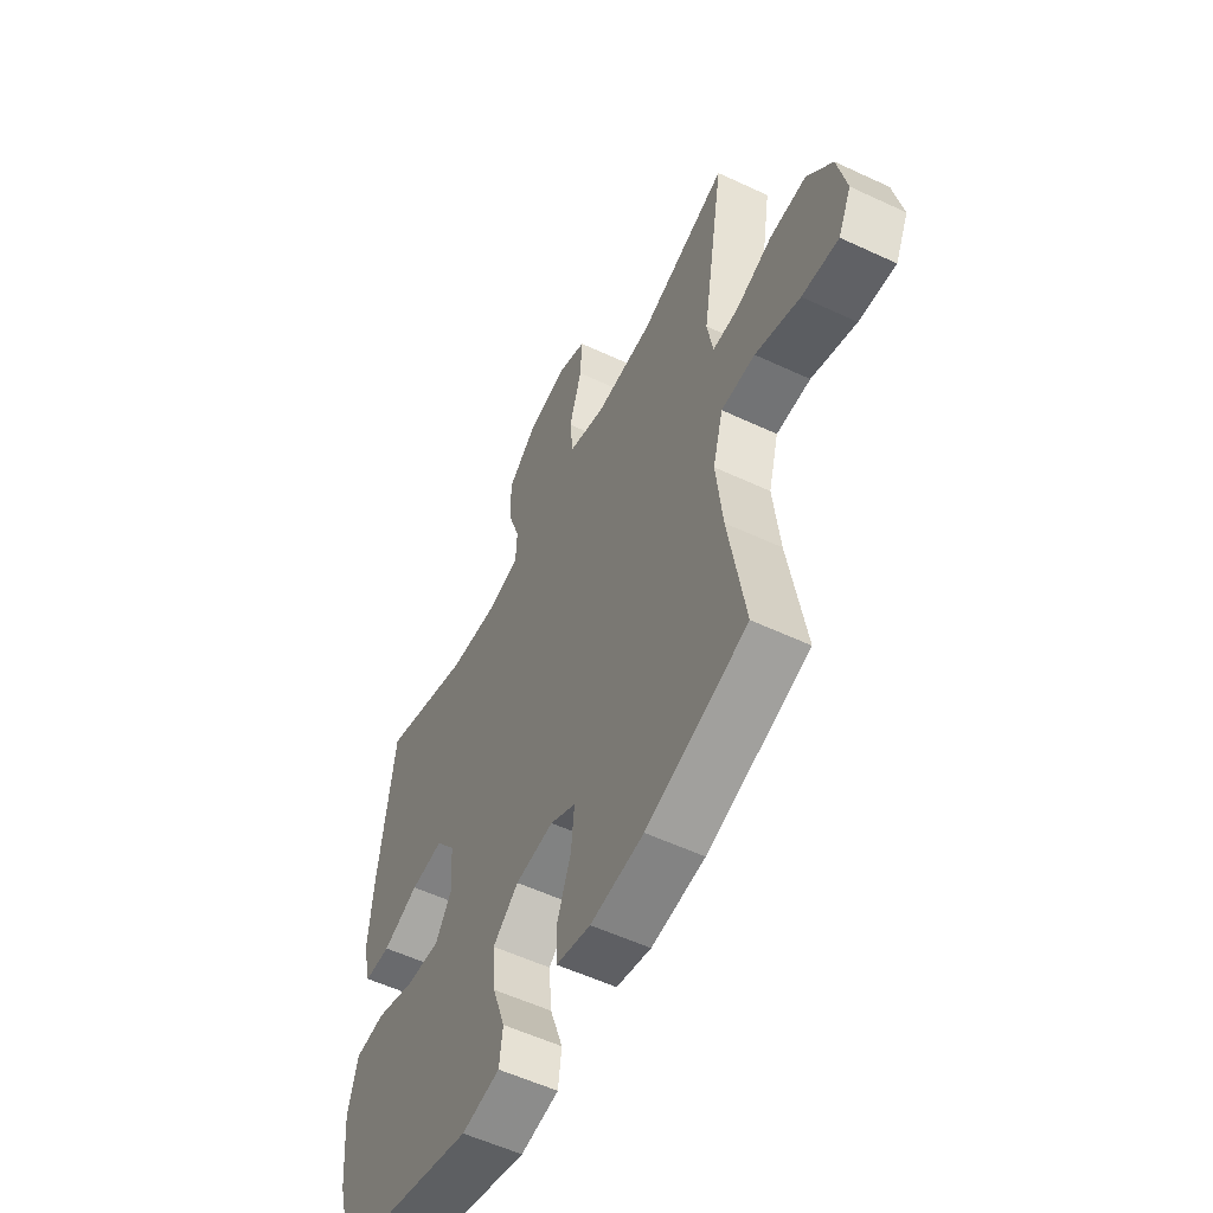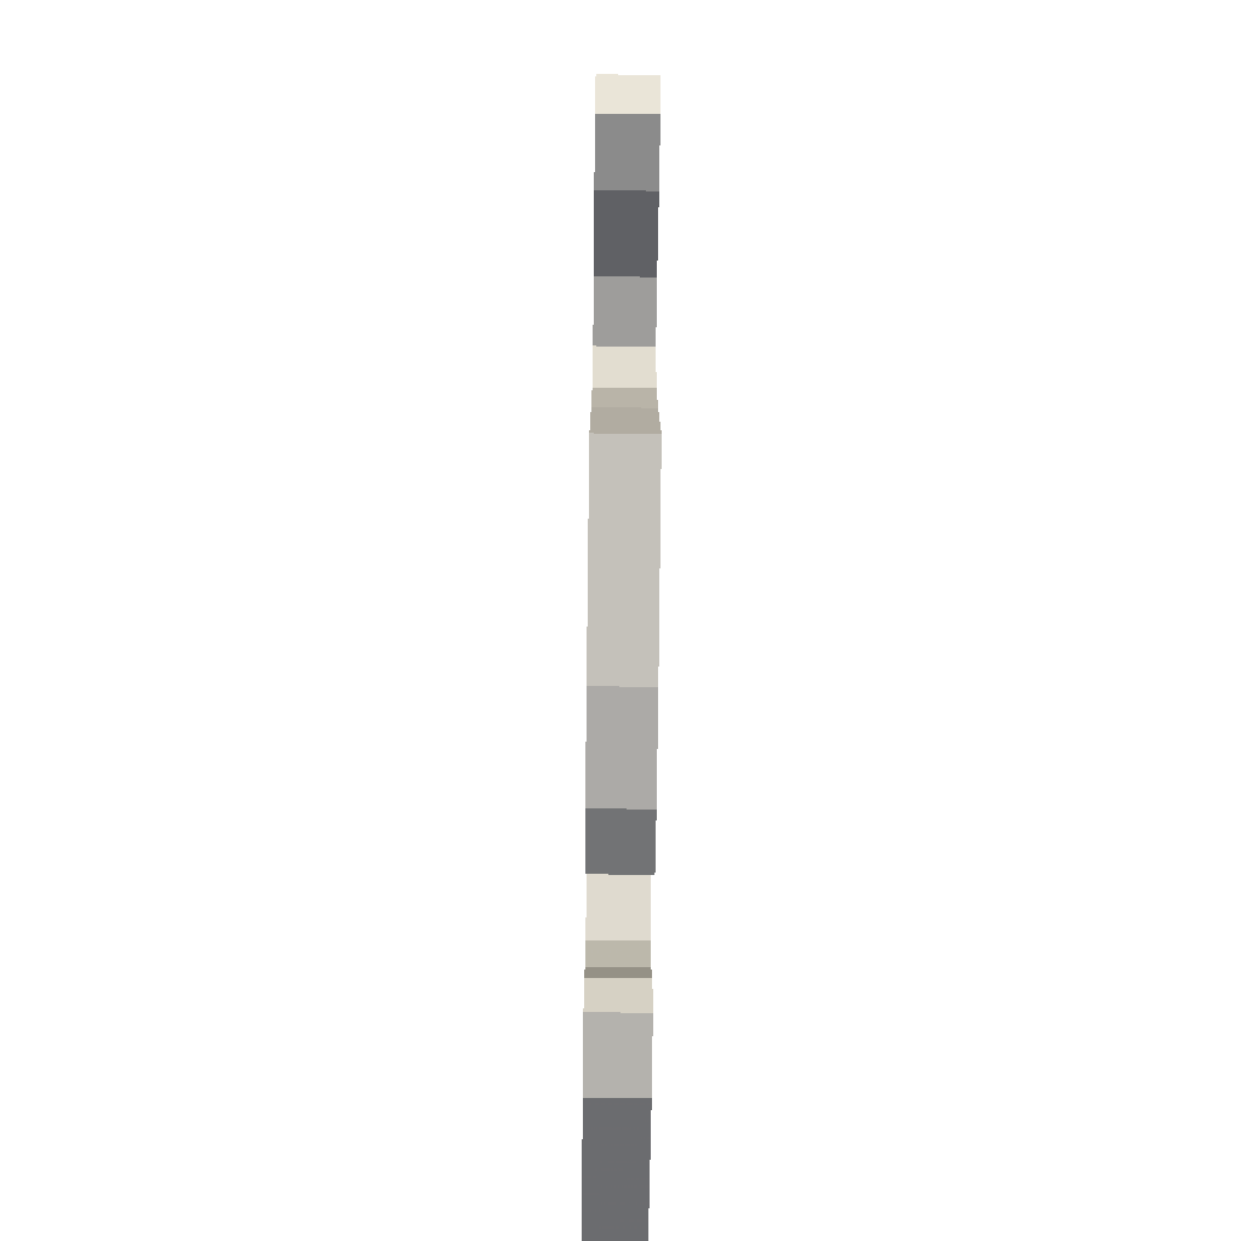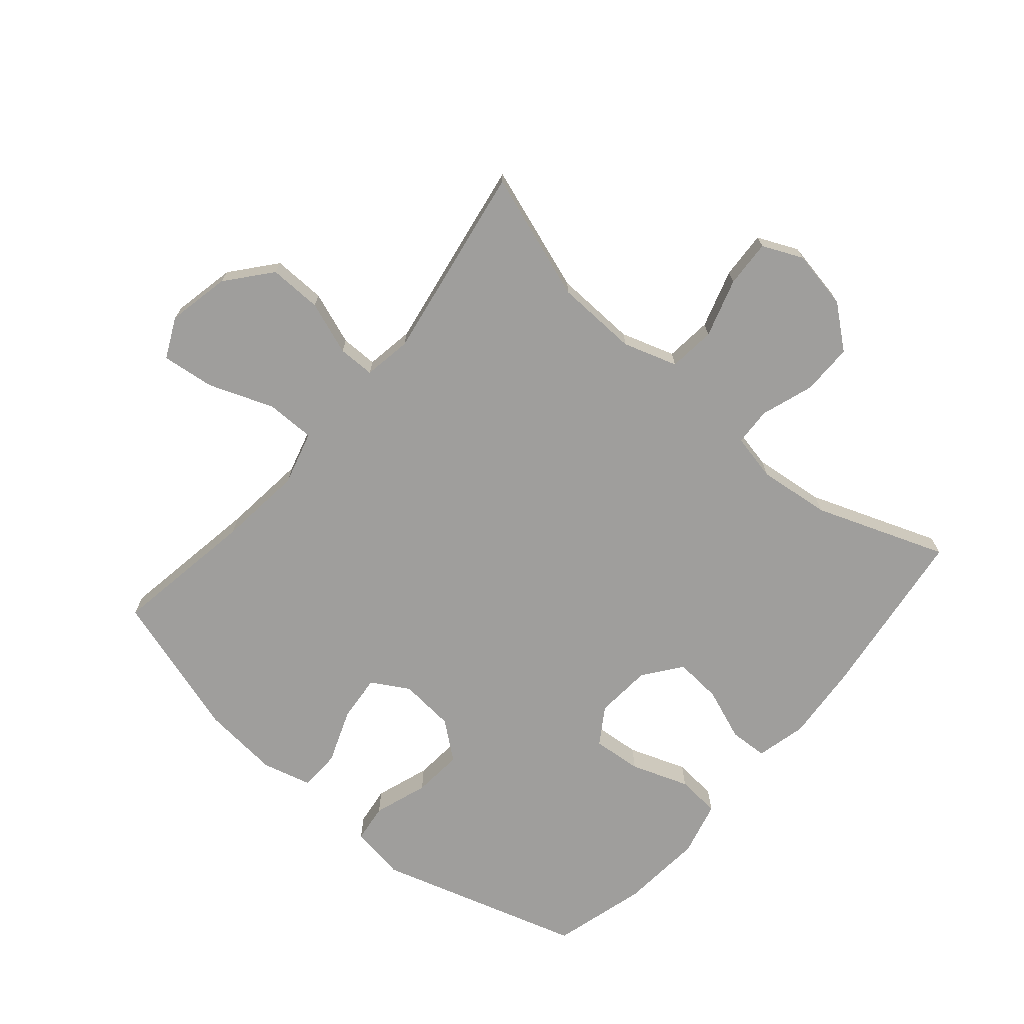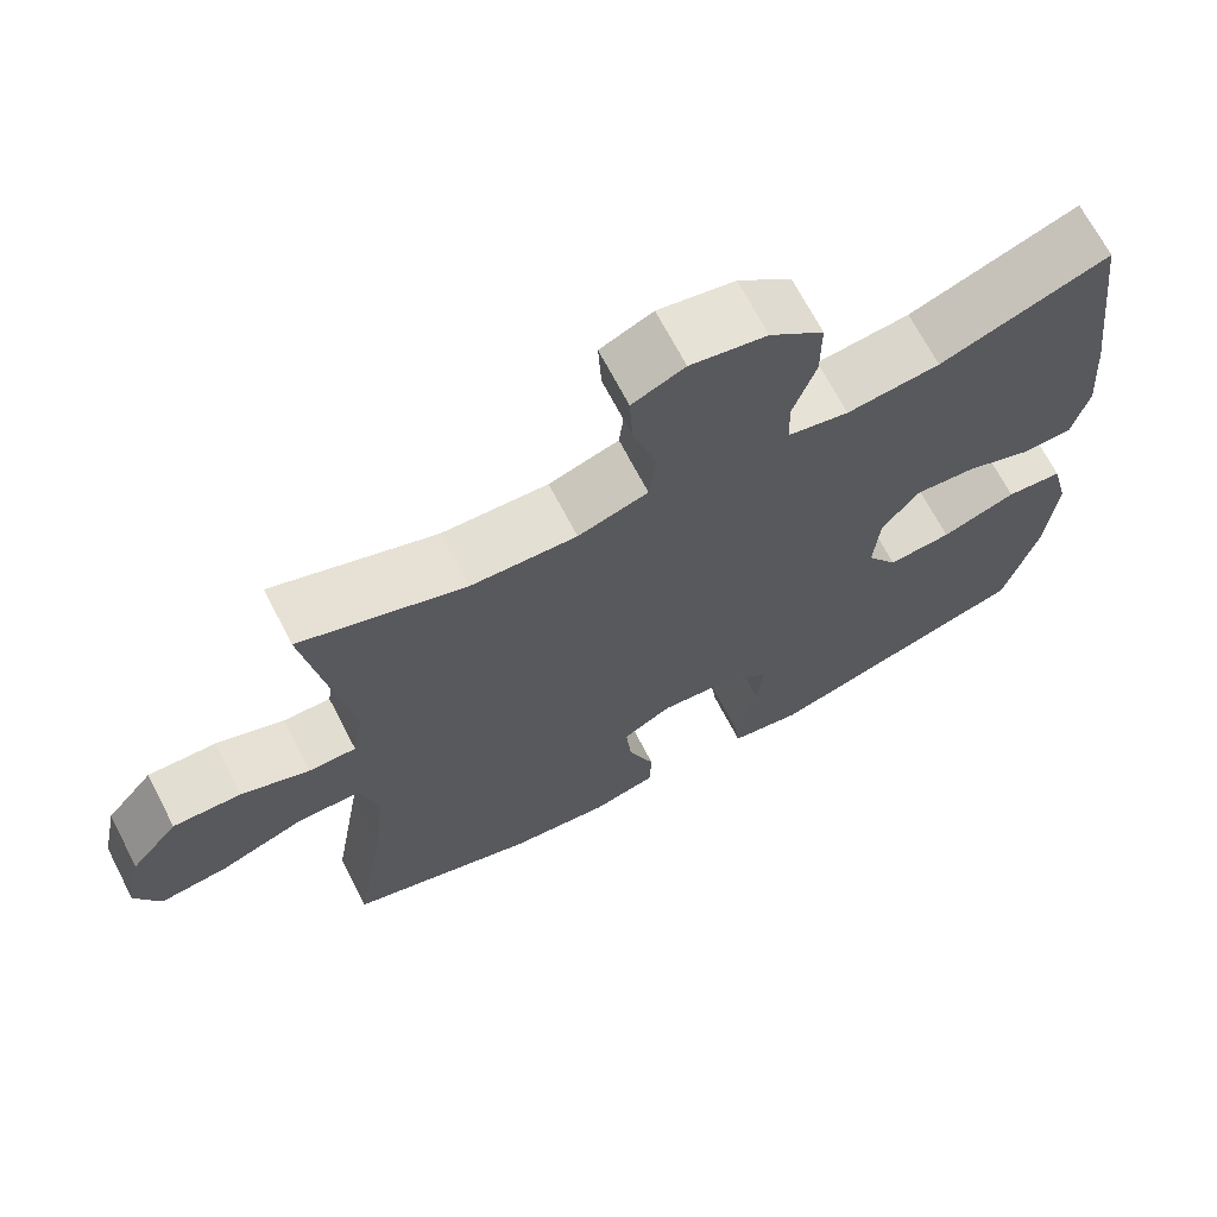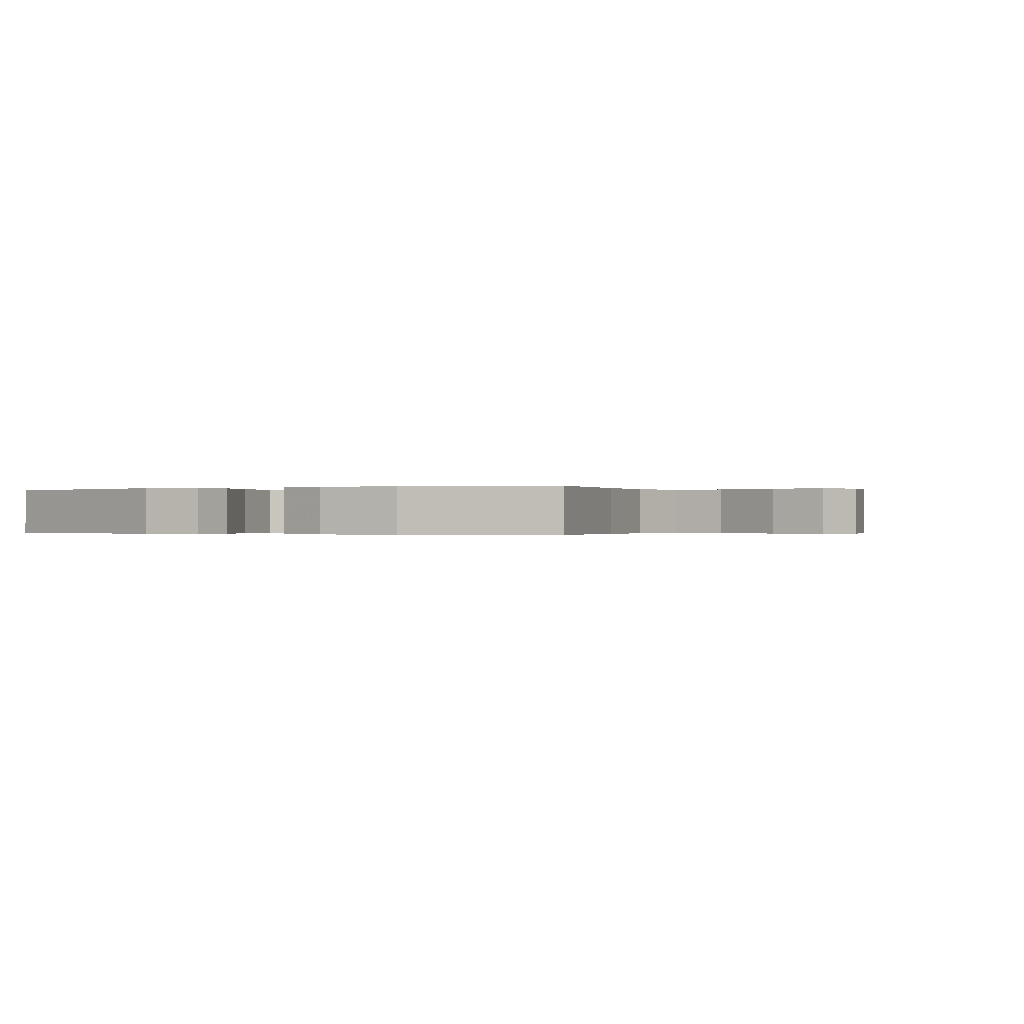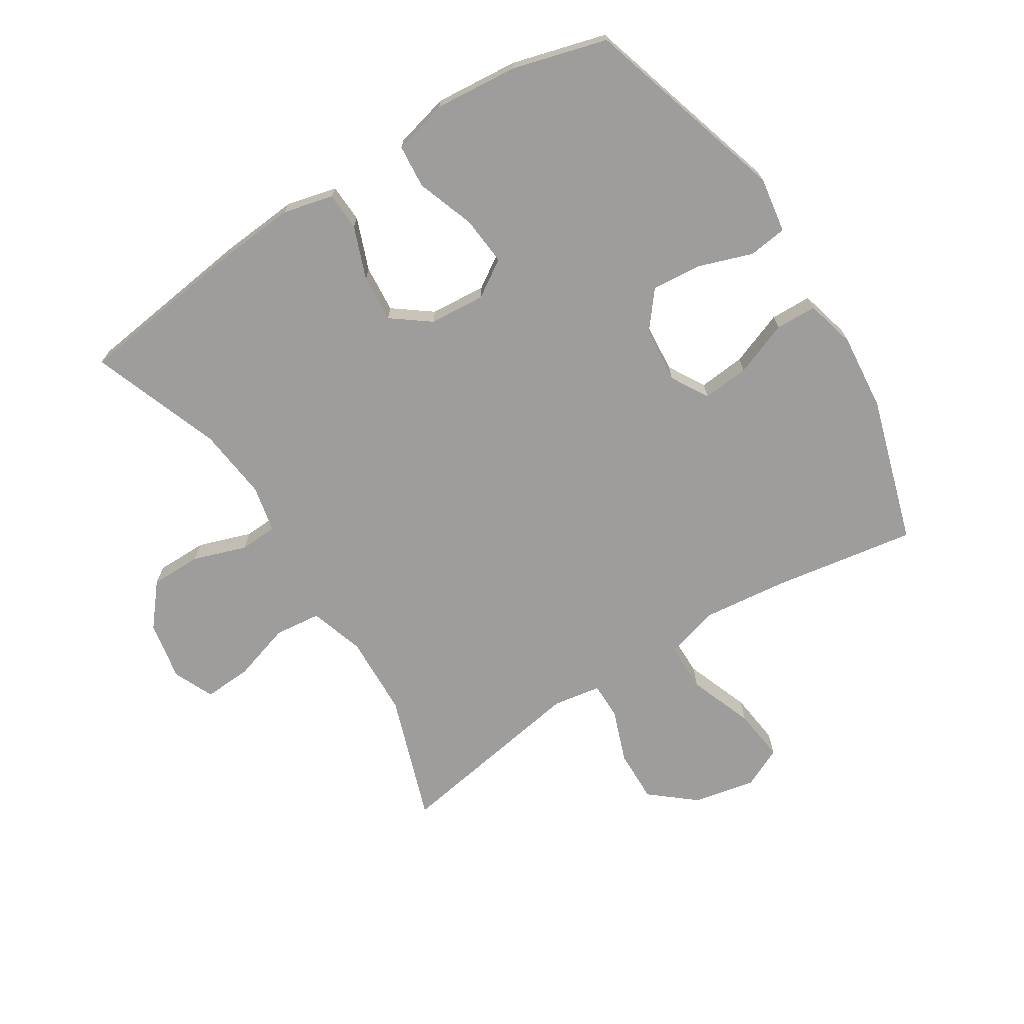
<metadata>
{"format":"obj","ext":"obj","renderer":"f3d","projection":"perspective","resolution":1024,"background":"white","views":[{"elev":-55.8,"azim":-116.2,"up":"+Z"},{"elev":-70.5,"azim":-90.7,"up":"+Z"},{"elev":-71.0,"azim":-40.4,"up":"+Y"},{"elev":68.6,"azim":-27.4,"up":"+Z"},{"elev":-0.2,"azim":-151.4,"up":"+Y"},{"elev":-70.6,"azim":122.3,"up":"+Y"}]}
</metadata>
<code>
v -0.5 0.07 -0.5
v -0.462 0.07 -0.269
v -0.447 0.07 -0.134
v -0.471 0.07 -0.047
v -0.55 0.07 -0.047
v -0.654 0.07 -0.086
v -0.739 0.07 -0.096
v -0.77 0.07 -0.031
v -0.749 0.07 0.069
v -0.69 0.07 0.14
v -0.605 0.07 0.138
v -0.52 0.07 0.107
v -0.461 0.07 0.107
v -0.448 0.07 0.184
v -0.5 0.07 0.5
v -0.296 0.07 0.43
v -0.164 0.07 0.425
v -0.077 0.07 0.453
v -0.069 0.07 0.528
v -0.098 0.07 0.622
v -0.102 0.07 0.698
v -0.037 0.07 0.727
v 0.058 0.07 0.709
v 0.125 0.07 0.654
v 0.125 0.07 0.572
v 0.096 0.07 0.487
v 0.099 0.07 0.426
v 0.174 0.07 0.41
v 0.29 0.07 0.423
v 0.5 0.07 0.5
v 0.536 0.07 0.22
v 0.546 0.07 0.095
v 0.526 0.07 0.014
v 0.465 0.07 0.011
v 0.381 0.07 0.043
v 0.305 0.07 0.049
v 0.259 0.07 -0.012
v 0.252 0.07 -0.102
v 0.29 0.07 -0.161
v 0.369 0.07 -0.154
v 0.462 0.07 -0.121
v 0.532 0.07 -0.127
v 0.554 0.07 -0.215
v 0.542 0.07 -0.349
v 0.5 0.07 -0.5
v 0.17 0.07 -0.599
v 0.081 0.07 -0.585
v 0.073 0.07 -0.523
v 0.103 0.07 -0.436
v 0.11 0.07 -0.356
v 0.05 0.07 -0.308
v -0.039 0.07 -0.3
v -0.099 0.07 -0.335
v -0.092 0.07 -0.41
v -0.059 0.07 -0.497
v -0.061 0.07 -0.563
v -0.141 0.07 -0.584
v -0.265 0.07 -0.572
v -0.5 0 -0.5
v -0.462 0 -0.269
v -0.447 0 -0.134
v -0.471 0 -0.047
v -0.55 0 -0.047
v -0.654 0 -0.086
v -0.739 0 -0.096
v -0.77 0 -0.031
v -0.749 0 0.069
v -0.69 0 0.14
v -0.605 0 0.138
v -0.52 0 0.107
v -0.461 0 0.107
v -0.448 0 0.184
v -0.5 0 0.5
v -0.296 0 0.43
v -0.164 0 0.425
v -0.077 0 0.453
v -0.069 0 0.528
v -0.098 0 0.622
v -0.102 0 0.698
v -0.037 0 0.727
v 0.058 0 0.709
v 0.125 0 0.654
v 0.125 0 0.572
v 0.096 0 0.487
v 0.099 0 0.426
v 0.174 0 0.41
v 0.29 0 0.423
v 0.5 0 0.5
v 0.536 0 0.22
v 0.546 0 0.095
v 0.526 0 0.014
v 0.465 0 0.011
v 0.381 0 0.043
v 0.305 0 0.049
v 0.259 0 -0.012
v 0.252 0 -0.102
v 0.29 0 -0.161
v 0.369 0 -0.154
v 0.462 0 -0.121
v 0.532 0 -0.127
v 0.554 0 -0.215
v 0.542 0 -0.349
v 0.5 0 -0.5
v 0.17 0 -0.599
v 0.081 0 -0.585
v 0.073 0 -0.523
v 0.103 0 -0.436
v 0.11 0 -0.356
v 0.05 0 -0.308
v -0.039 0 -0.3
v -0.099 0 -0.335
v -0.092 0 -0.41
v -0.059 0 -0.497
v -0.061 0 -0.563
v -0.141 0 -0.584
v -0.265 0 -0.572
f 57 58 1 2
f 54 55 56 57
f 53 54 57 2
f 52 53 2 3
f 51 52 3 4
f 46 47 48 49
f 46 49 50
f 45 46 50
f 44 45 50 51
f 40 41 42 43
f 39 40 43 44
f 32 33 34 35
f 32 35 36
f 29 30 31 32
f 28 29 32 36
f 27 28 36 37
f 23 24 25 26
f 23 26 27
f 22 23 27
f 19 20 21 22
f 18 19 22 27
f 17 18 27 37
f 14 15 16
f 13 14 16 17
f 9 10 11 12
f 9 12 13
f 8 9 13
f 5 6 7 8
f 4 5 8 13
f 39 44 51 4
f 13 17 37 38
f 4 13 38 39
f 60 59 116 115
f 115 114 113 112
f 60 115 112 111
f 61 60 111 110
f 62 61 110 109
f 107 106 105 104
f 108 107 104
f 108 104 103
f 109 108 103 102
f 101 100 99 98
f 102 101 98 97
f 93 92 91 90
f 94 93 90
f 90 89 88 87
f 94 90 87 86
f 95 94 86 85
f 84 83 82 81
f 85 84 81
f 85 81 80
f 80 79 78 77
f 85 80 77 76
f 95 85 76 75
f 74 73 72
f 75 74 72 71
f 70 69 68 67
f 71 70 67
f 71 67 66
f 66 65 64 63
f 71 66 63 62
f 62 109 102 97
f 96 95 75 71
f 97 96 71 62
f 1 59 60 2
f 2 60 61 3
f 3 61 62 4
f 4 62 63 5
f 5 63 64 6
f 6 64 65 7
f 7 65 66 8
f 8 66 67 9
f 9 67 68 10
f 10 68 69 11
f 11 69 70 12
f 12 70 71 13
f 13 71 72 14
f 14 72 73 15
f 15 73 74 16
f 16 74 75 17
f 17 75 76 18
f 18 76 77 19
f 19 77 78 20
f 20 78 79 21
f 21 79 80 22
f 22 80 81 23
f 23 81 82 24
f 24 82 83 25
f 25 83 84 26
f 26 84 85 27
f 27 85 86 28
f 28 86 87 29
f 29 87 88 30
f 30 88 89 31
f 31 89 90 32
f 32 90 91 33
f 33 91 92 34
f 34 92 93 35
f 35 93 94 36
f 36 94 95 37
f 37 95 96 38
f 38 96 97 39
f 39 97 98 40
f 40 98 99 41
f 41 99 100 42
f 42 100 101 43
f 43 101 102 44
f 44 102 103 45
f 45 103 104 46
f 46 104 105 47
f 47 105 106 48
f 48 106 107 49
f 49 107 108 50
f 50 108 109 51
f 51 109 110 52
f 52 110 111 53
f 53 111 112 54
f 54 112 113 55
f 55 113 114 56
f 56 114 115 57
f 57 115 116 58
f 58 116 59 1

</code>
